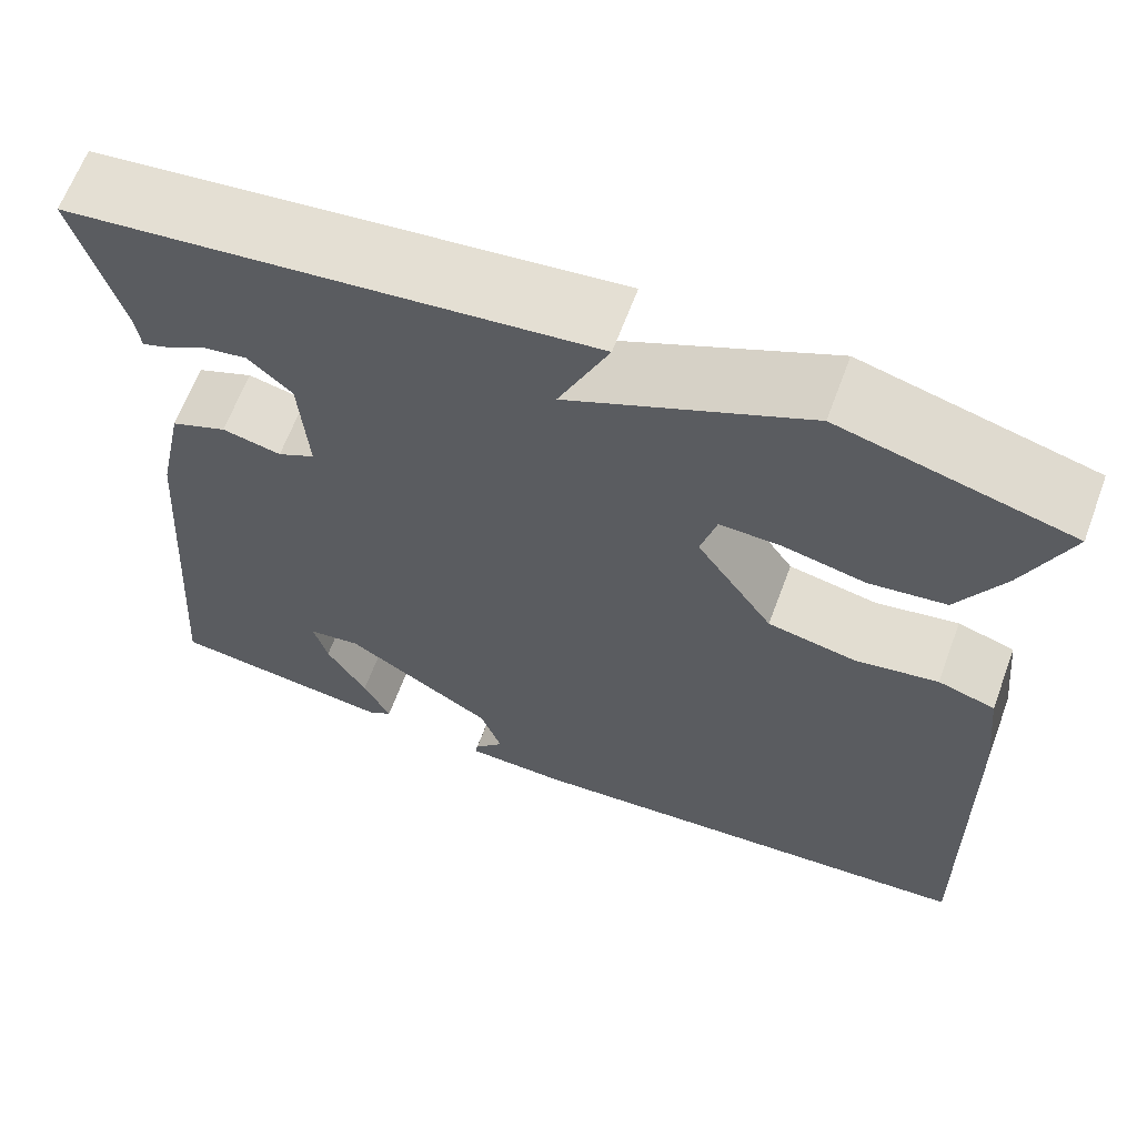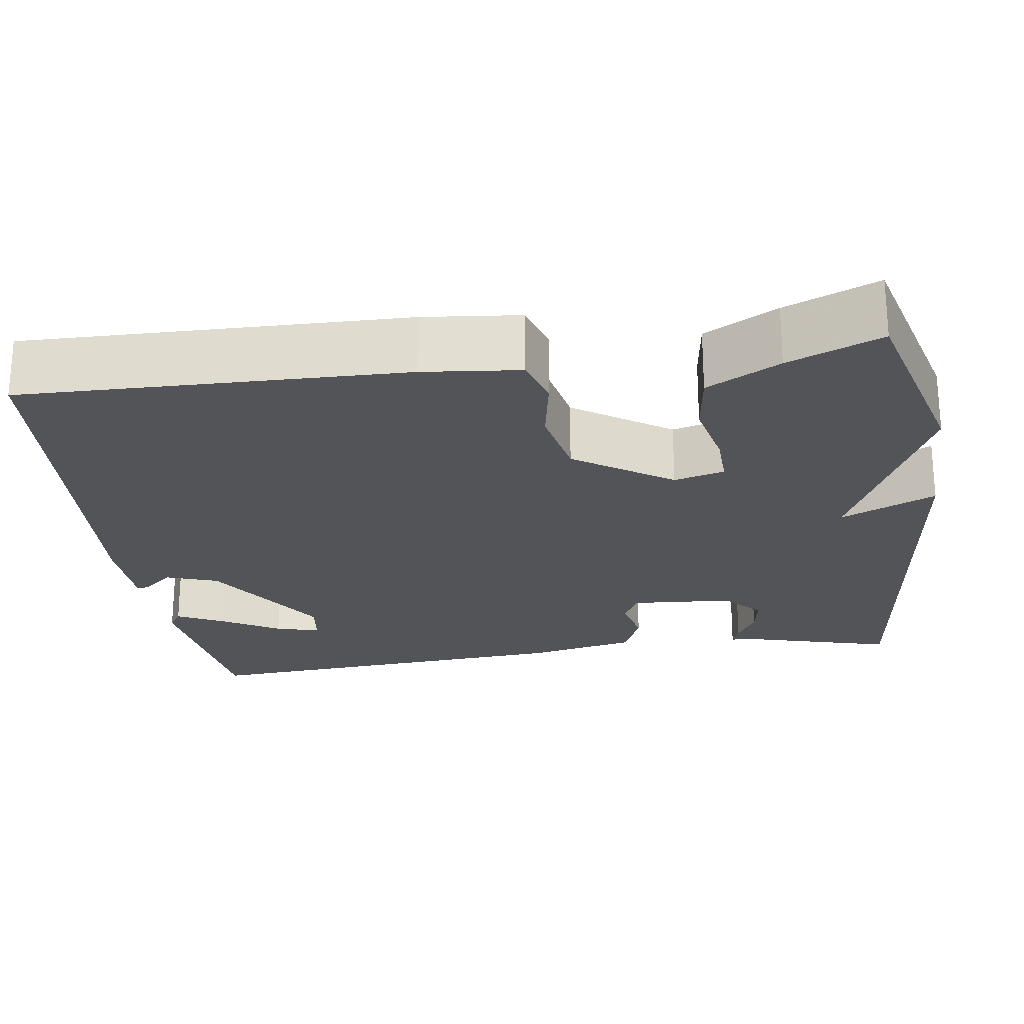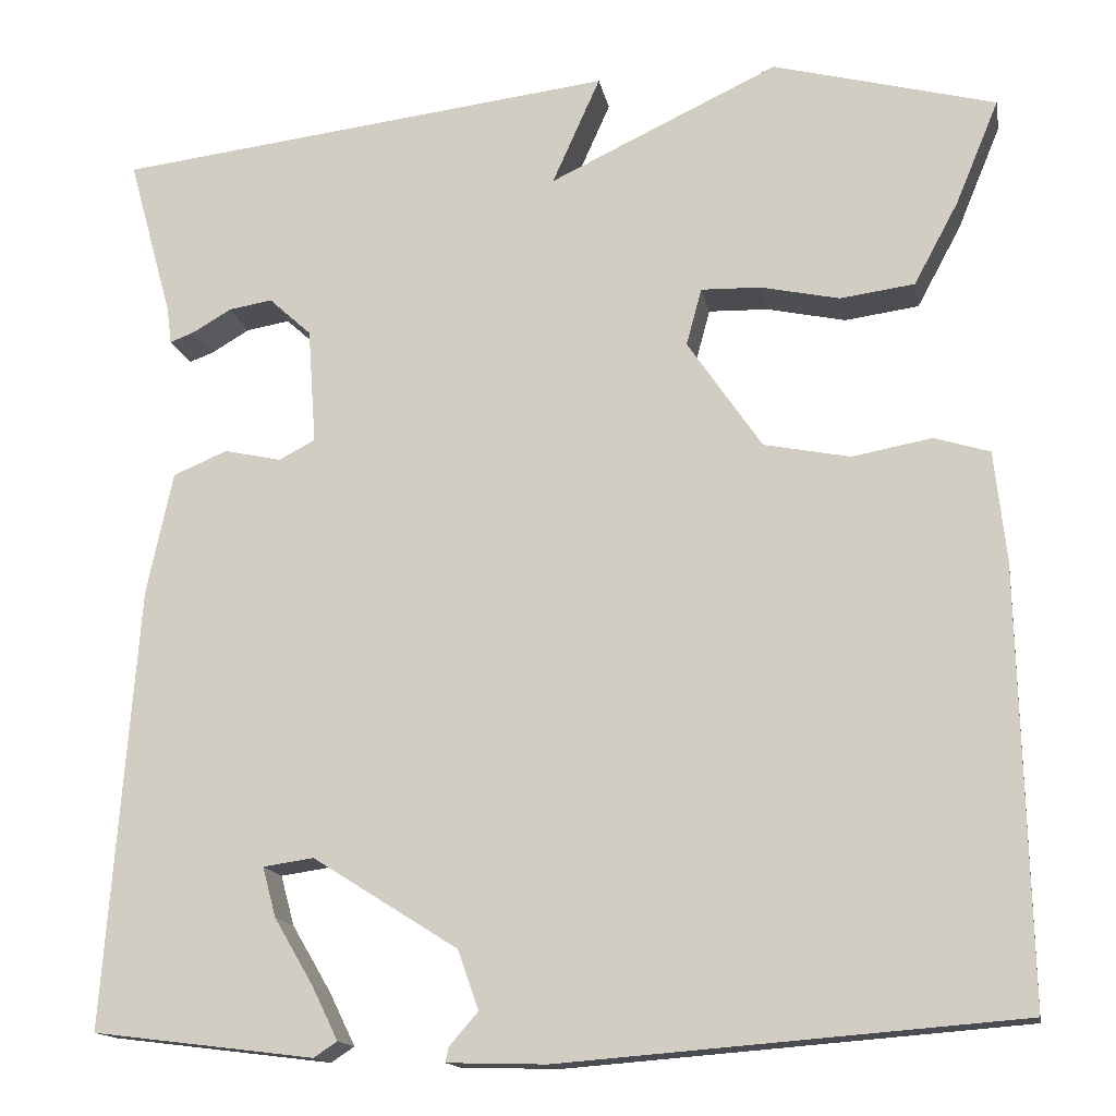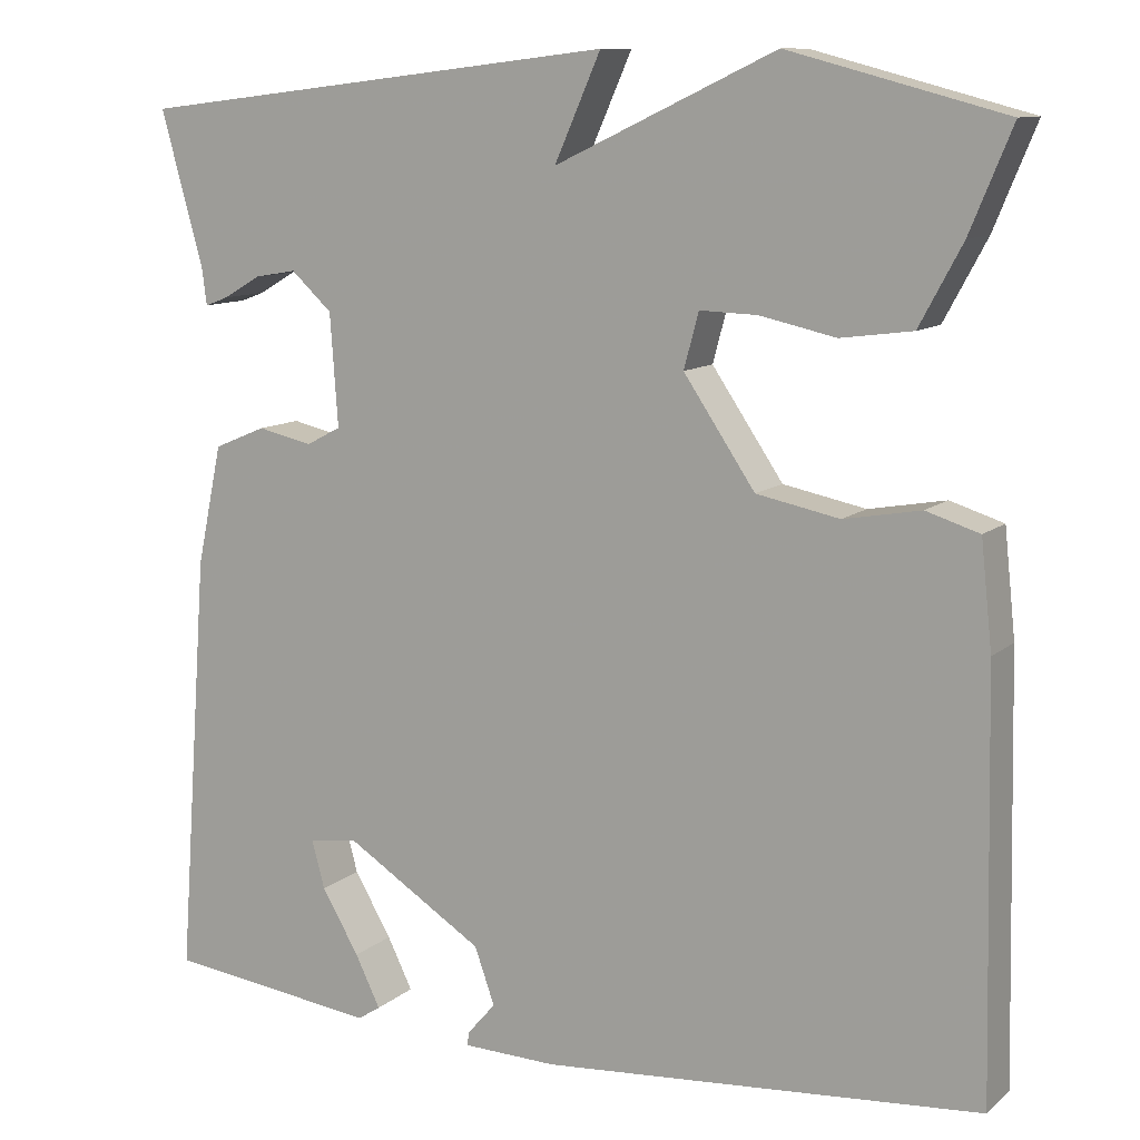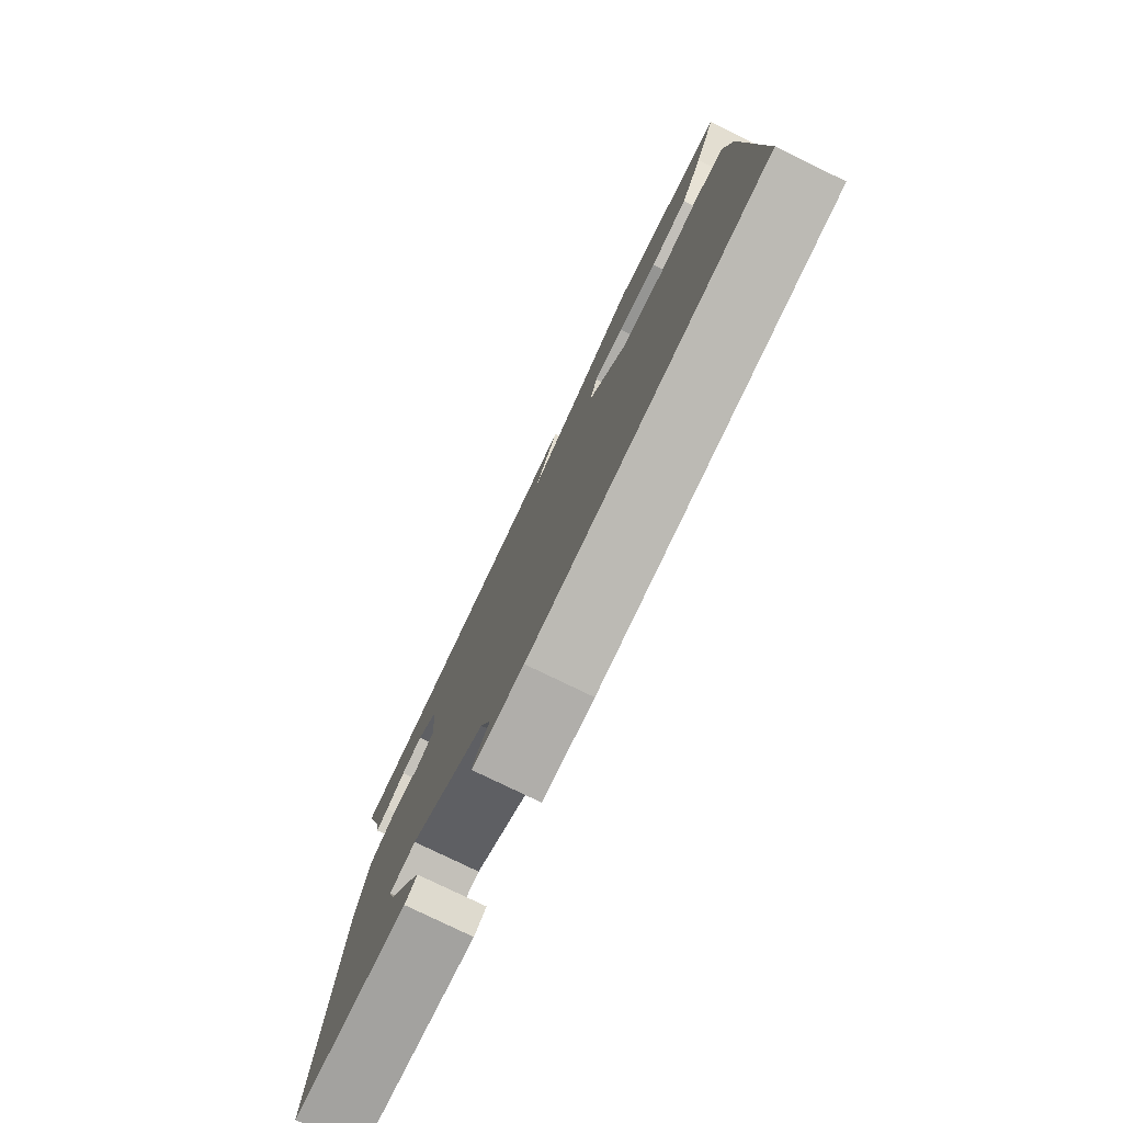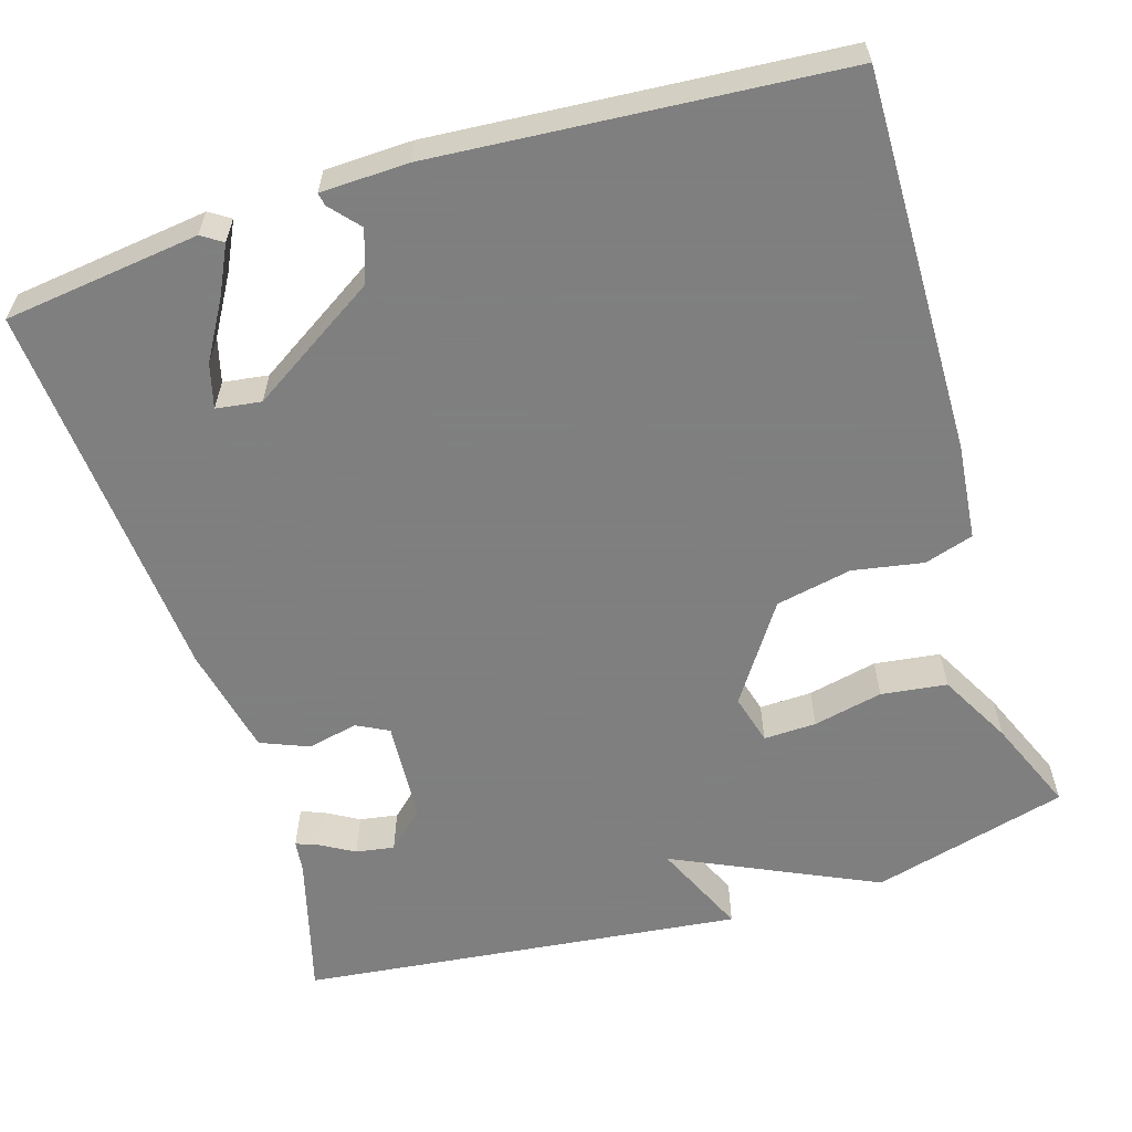
<metadata>
{"format":"obj","ext":"obj","renderer":"f3d","projection":"perspective","resolution":1024,"background":"white","views":[{"elev":64.4,"azim":-159.6,"up":"+Z"},{"elev":-23.3,"azim":-81.7,"up":"+Y"},{"elev":-15.1,"azim":-169.4,"up":"+Z"},{"elev":10.8,"azim":-151.8,"up":"+Z"},{"elev":-79.3,"azim":-115.8,"up":"+Z"},{"elev":-59.9,"azim":-162.7,"up":"+Y"}]}
</metadata>
<code>
v 0.5 0.07 0.5
v 0.451 0.07 0.322
v 0.446 0.07 0.282
v 0.419 0.07 0.292
v 0.376 0.07 0.317
v 0.328 0.07 0.325
v 0.281 0.07 0.282
v 0.272 0.07 0.154
v 0.312 0.07 0.133
v 0.375 0.07 0.147
v 0.435 0.07 0.122
v 0.464 0.07 -0.015
v 0.5 0.07 -0.5
v 0.256 0.07 -0.53
v 0.23 0.07 -0.513
v 0.259 0.07 -0.454
v 0.302 0.07 -0.381
v 0.317 0.07 -0.326
v 0.261 0.07 -0.318
v 0.101 0.07 -0.419
v 0.078 0.07 -0.484
v 0.11 0.07 -0.521
v 0.113 0.07 -0.537
v 0.004 0.07 -0.54
v -0.5 0.07 -0.5
v -0.49 0.07 -0.024
v -0.477 0.07 0.097
v -0.416 0.07 0.116
v -0.328 0.07 0.1
v -0.233 0.07 0.119
v -0.151 0.07 0.24
v -0.168 0.07 0.303
v -0.234 0.07 0.301
v -0.321 0.07 0.282
v -0.403 0.07 0.293
v -0.452 0.07 0.384
v -0.5 0.07 0.5
v -0.254 0.07 0.565
v -0.001 0.07 0.446
v -0.054 0.07 0.565
v 0.5 0 0.5
v 0.451 0 0.322
v 0.446 0 0.282
v 0.419 0 0.292
v 0.376 0 0.317
v 0.328 0 0.325
v 0.281 0 0.282
v 0.272 0 0.154
v 0.312 0 0.133
v 0.375 0 0.147
v 0.435 0 0.122
v 0.464 0 -0.015
v 0.5 0 -0.5
v 0.256 0 -0.53
v 0.23 0 -0.513
v 0.259 0 -0.454
v 0.302 0 -0.381
v 0.317 0 -0.326
v 0.261 0 -0.318
v 0.101 0 -0.419
v 0.078 0 -0.484
v 0.11 0 -0.521
v 0.113 0 -0.537
v 0.004 0 -0.54
v -0.5 0 -0.5
v -0.49 0 -0.024
v -0.477 0 0.097
v -0.416 0 0.116
v -0.328 0 0.1
v -0.233 0 0.119
v -0.151 0 0.24
v -0.168 0 0.303
v -0.234 0 0.301
v -0.321 0 0.282
v -0.403 0 0.293
v -0.452 0 0.384
v -0.5 0 0.5
v -0.254 0 0.565
v -0.001 0 0.446
v -0.054 0 0.565
f 39 40 1 2
f 37 38 39
f 36 37 39
f 35 36 39
f 34 35 39
f 33 34 39
f 32 33 39
f 31 32 39
f 30 31 39
f 27 28 29
f 26 27 29
f 25 26 29
f 24 25 29
f 23 24 29
f 21 22 23
f 21 23 29
f 20 21 29 30
f 15 16 17
f 14 15 17
f 13 14 17
f 13 17 18
f 12 13 18
f 11 12 18
f 10 11 18
f 9 10 18
f 8 9 18 19
f 2 3 4 5
f 2 5 6
f 39 2 6
f 20 30 39
f 19 20 39
f 8 19 39
f 7 8 39
f 6 7 39
f 42 41 80 79
f 79 78 77
f 79 77 76
f 79 76 75
f 79 75 74
f 79 74 73
f 79 73 72
f 79 72 71
f 79 71 70
f 69 68 67
f 69 67 66
f 69 66 65
f 69 65 64
f 69 64 63
f 63 62 61
f 69 63 61
f 70 69 61 60
f 57 56 55
f 57 55 54
f 57 54 53
f 58 57 53
f 58 53 52
f 58 52 51
f 58 51 50
f 58 50 49
f 59 58 49 48
f 45 44 43 42
f 46 45 42
f 46 42 79
f 79 70 60
f 79 60 59
f 79 59 48
f 79 48 47
f 79 47 46
f 1 41 42 2
f 2 42 43 3
f 3 43 44 4
f 4 44 45 5
f 5 45 46 6
f 6 46 47 7
f 7 47 48 8
f 8 48 49 9
f 9 49 50 10
f 10 50 51 11
f 11 51 52 12
f 12 52 53 13
f 13 53 54 14
f 14 54 55 15
f 15 55 56 16
f 16 56 57 17
f 17 57 58 18
f 18 58 59 19
f 19 59 60 20
f 20 60 61 21
f 21 61 62 22
f 22 62 63 23
f 23 63 64 24
f 24 64 65 25
f 25 65 66 26
f 26 66 67 27
f 27 67 68 28
f 28 68 69 29
f 29 69 70 30
f 30 70 71 31
f 31 71 72 32
f 32 72 73 33
f 33 73 74 34
f 34 74 75 35
f 35 75 76 36
f 36 76 77 37
f 37 77 78 38
f 38 78 79 39
f 39 79 80 40
f 40 80 41 1

</code>
